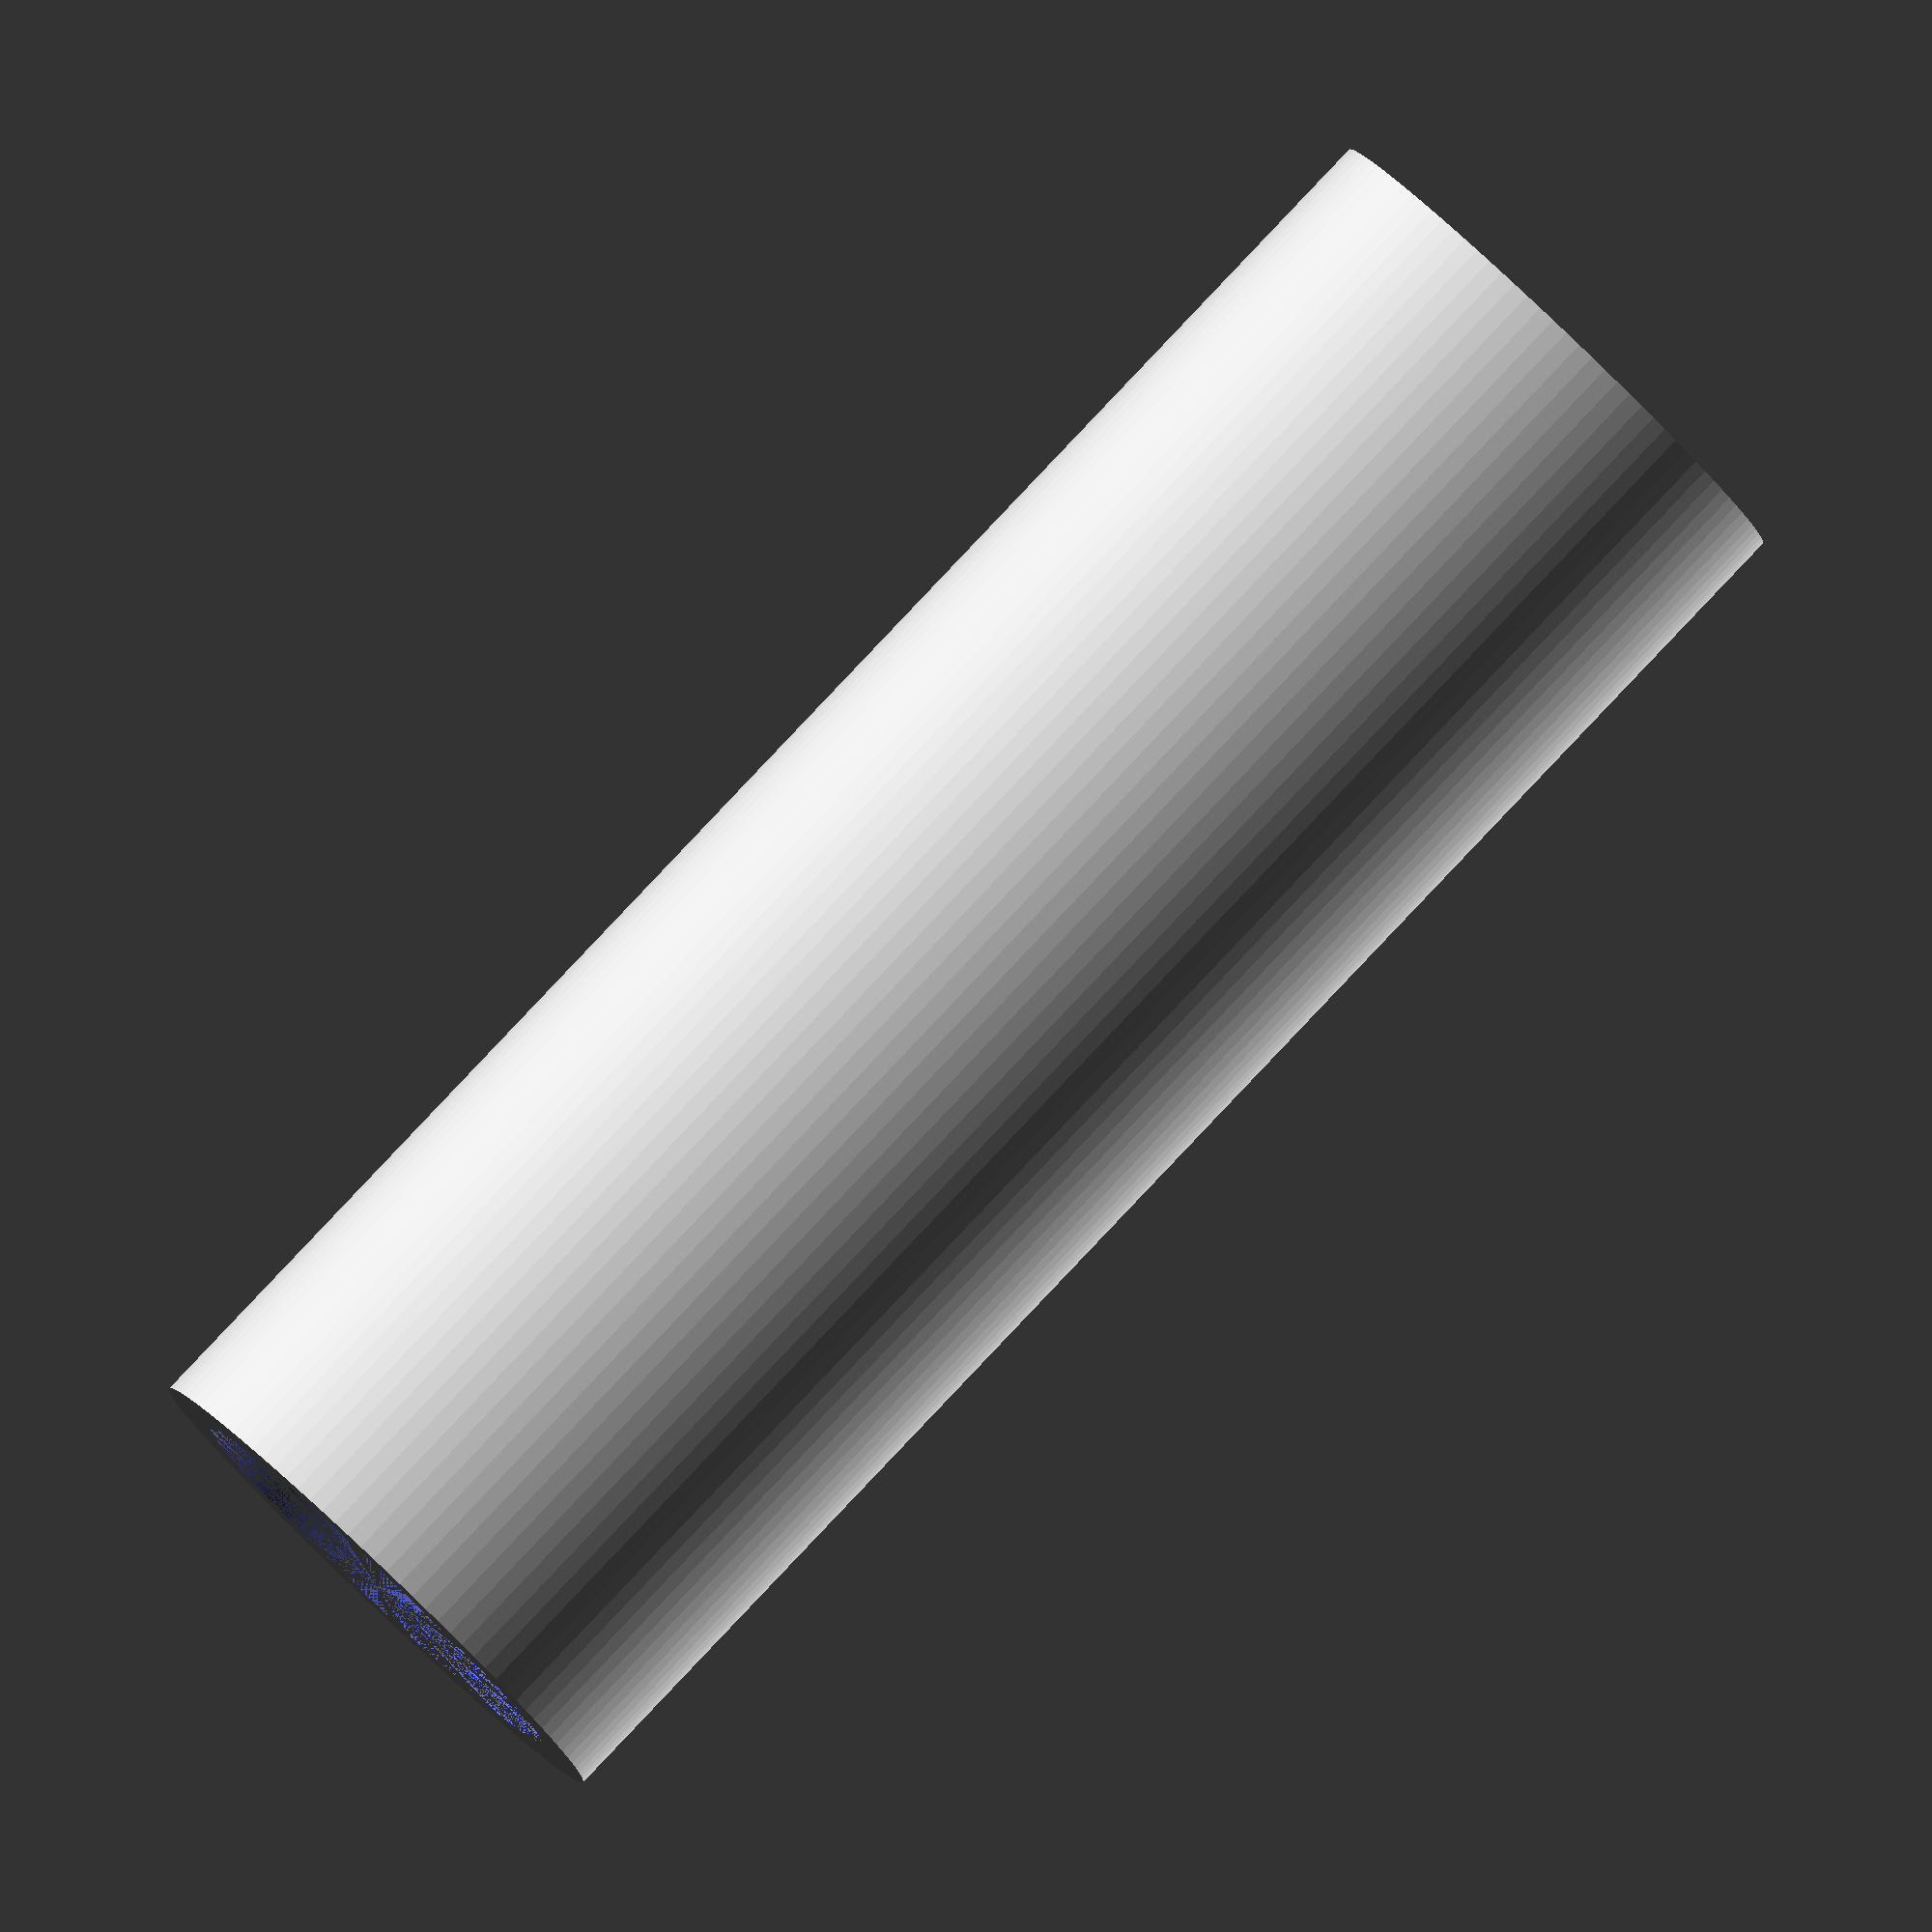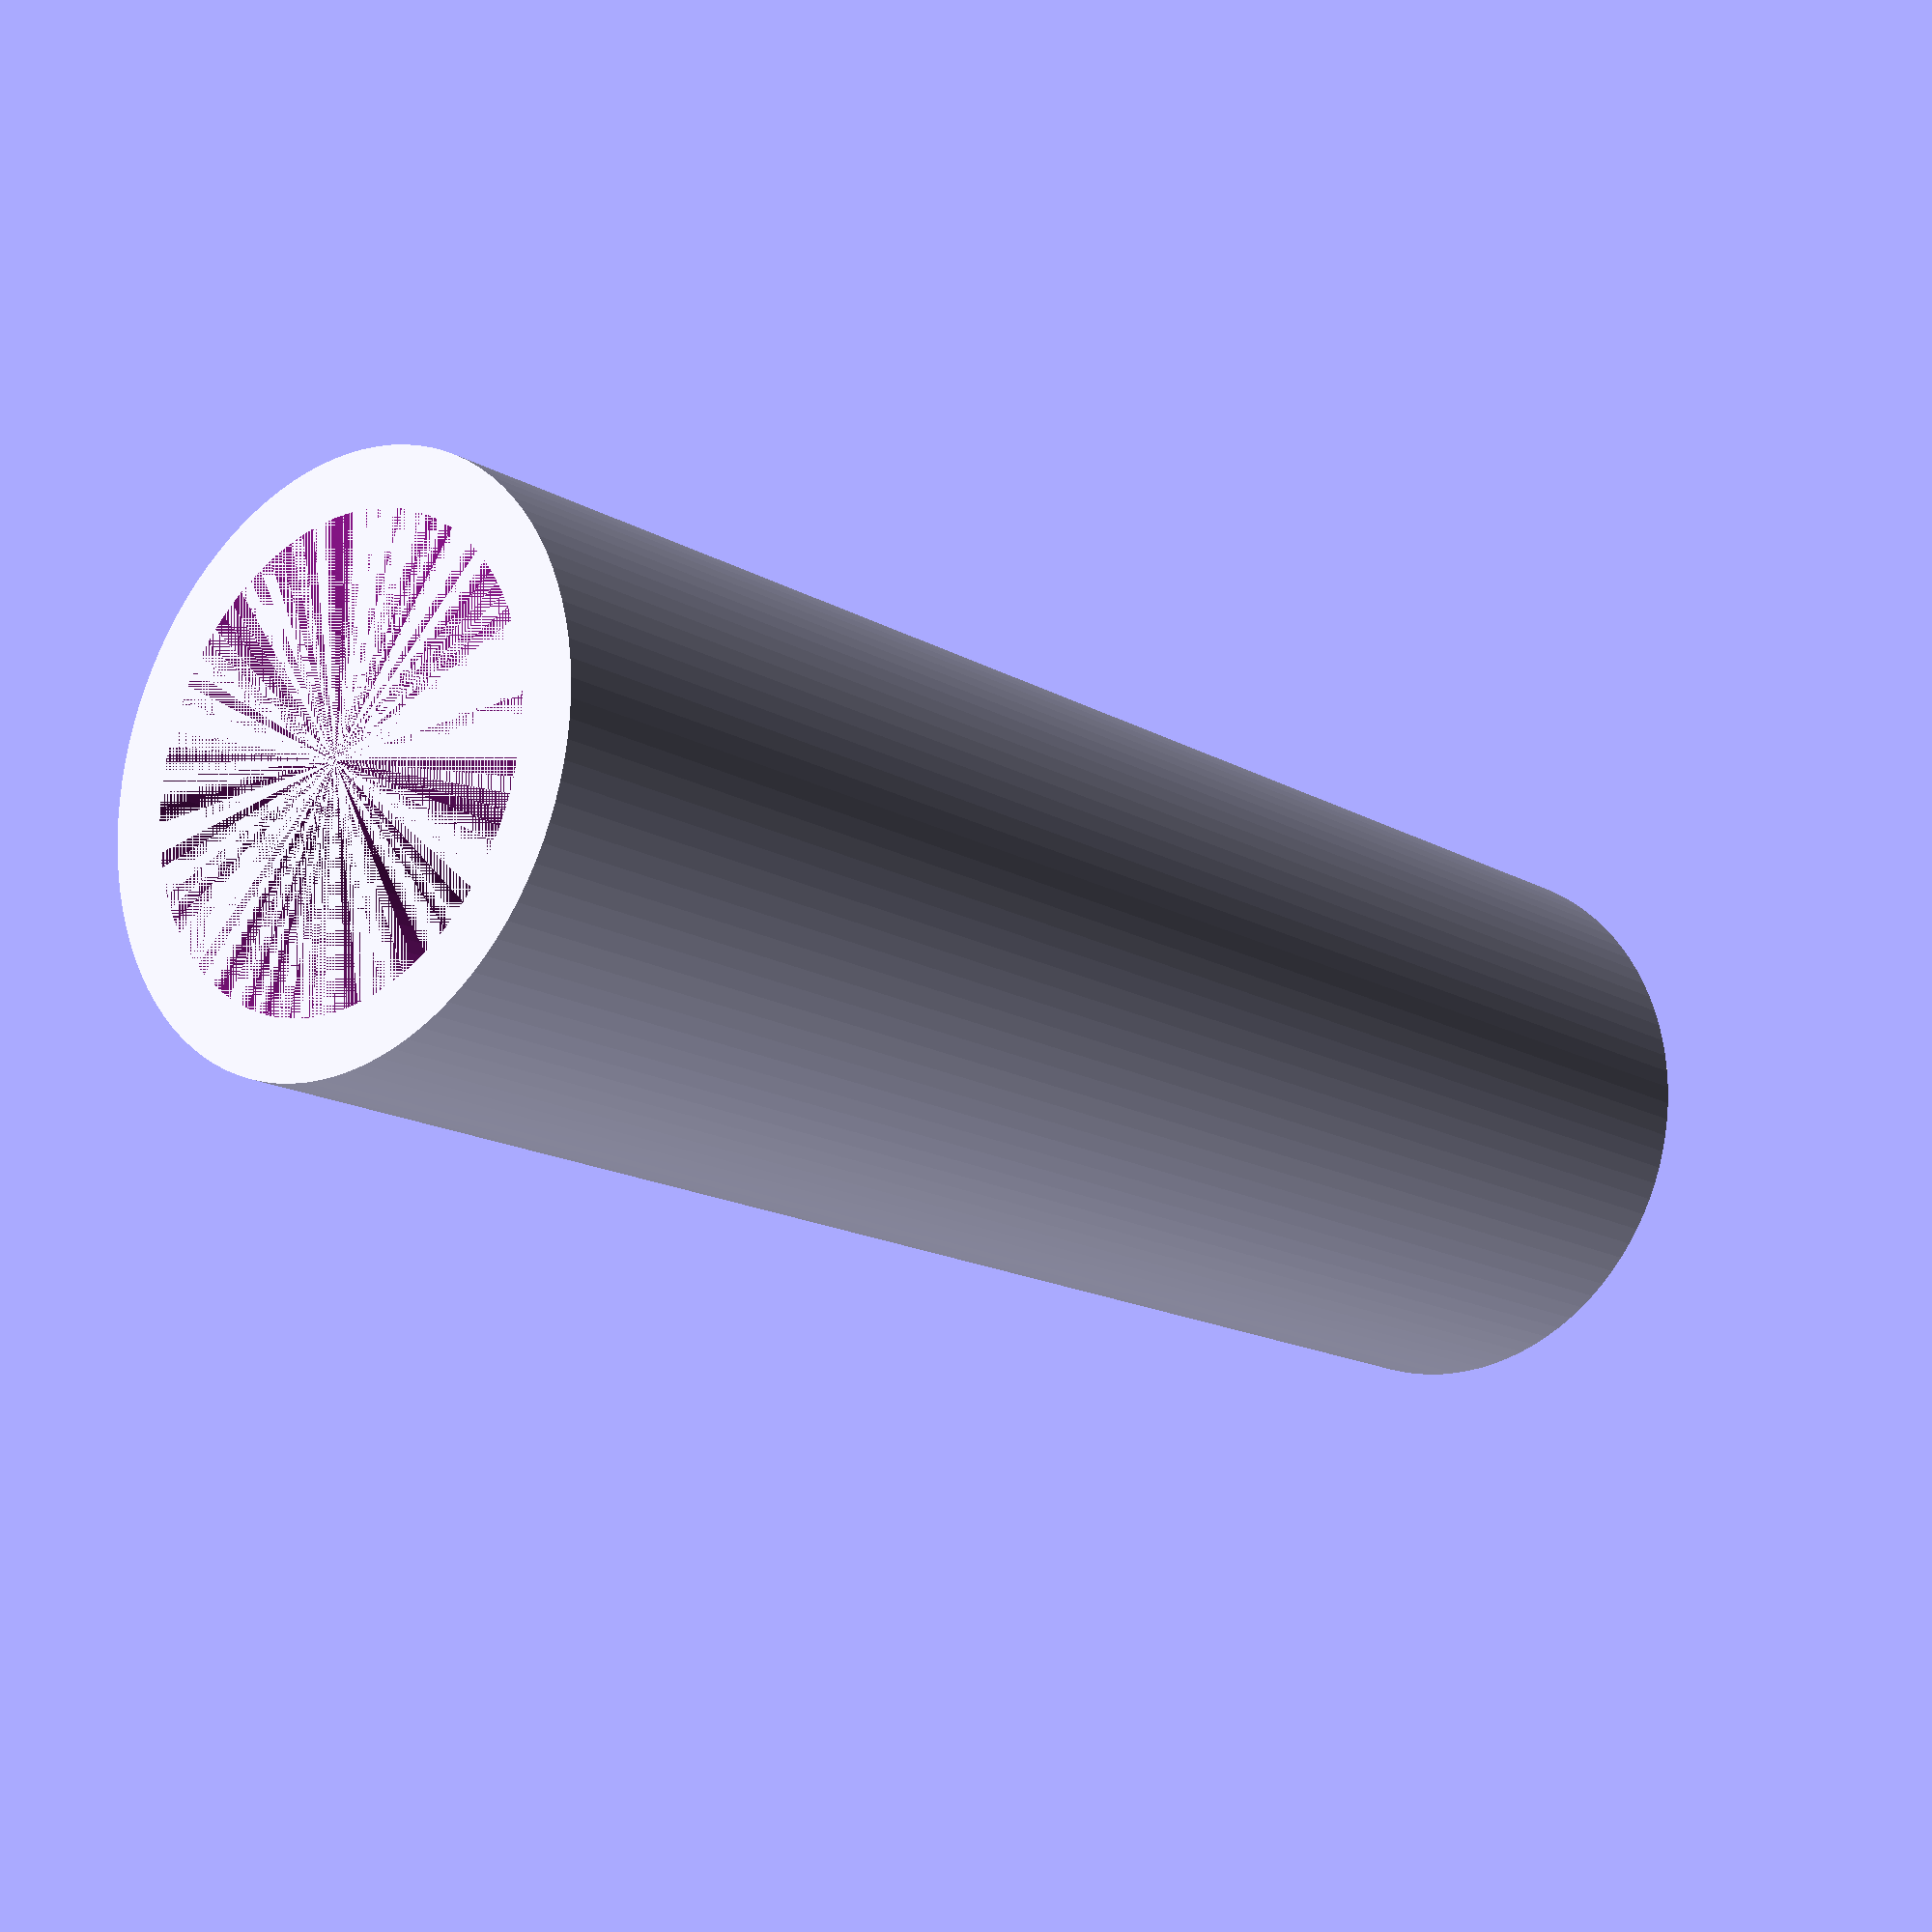
<openscad>
// variables
diameter = 10; // [10:400]
height = 30; // [1:400]
wallthickness = 1; // [1:30]
// model
difference(){
cylinder(h=height,d=diameter,center=true,$fn=100);
cylinder(h=height,d=diameter-2*wallthickness,center=true,$fn=100);
}

</openscad>
<views>
elev=274.8 azim=28.1 roll=43.5 proj=o view=solid
elev=15.7 azim=310.4 roll=39.8 proj=p view=wireframe
</views>
